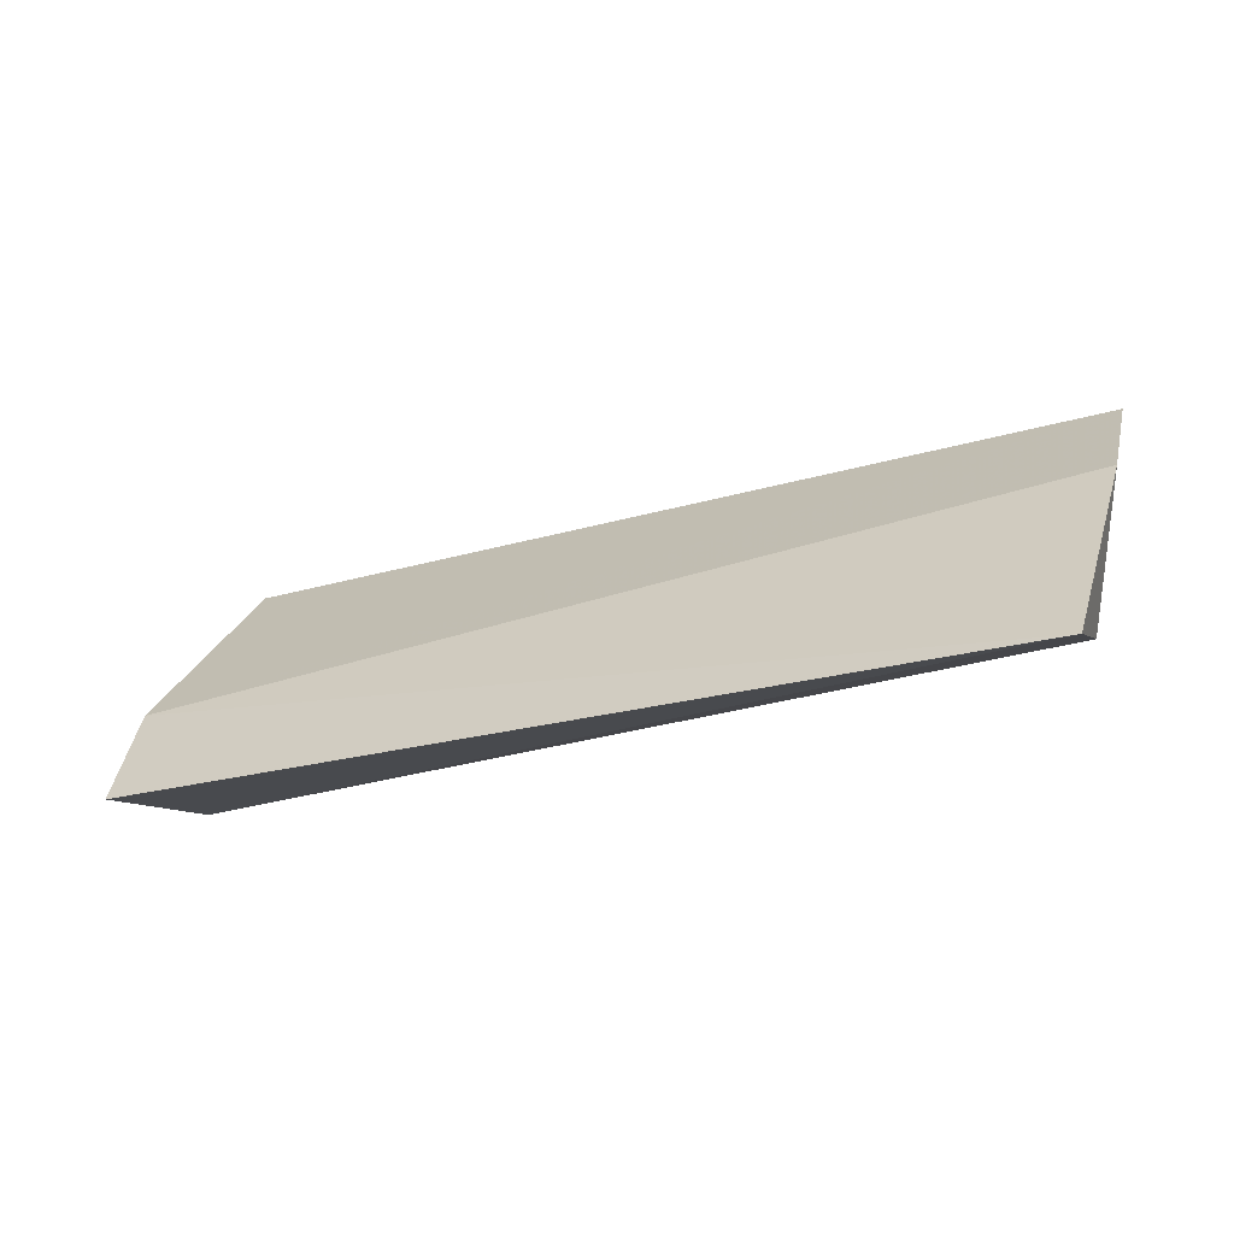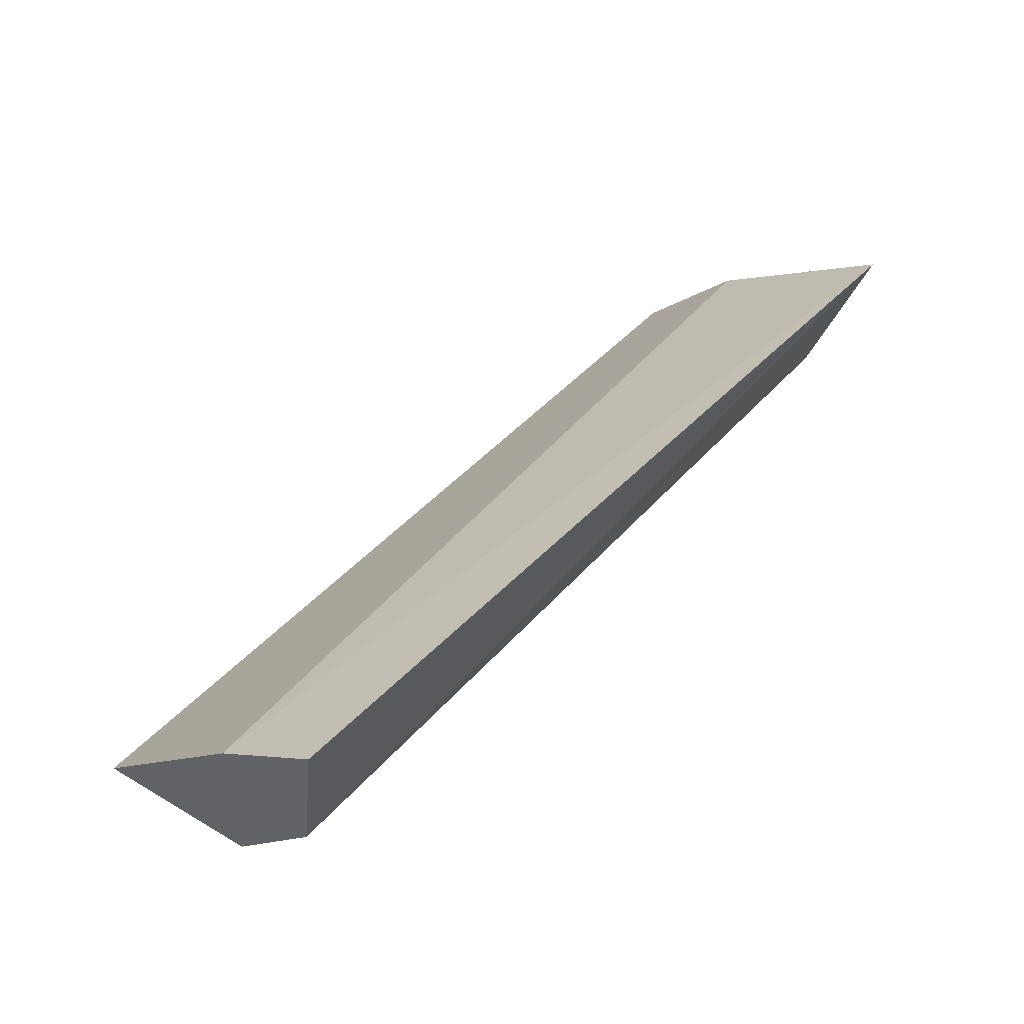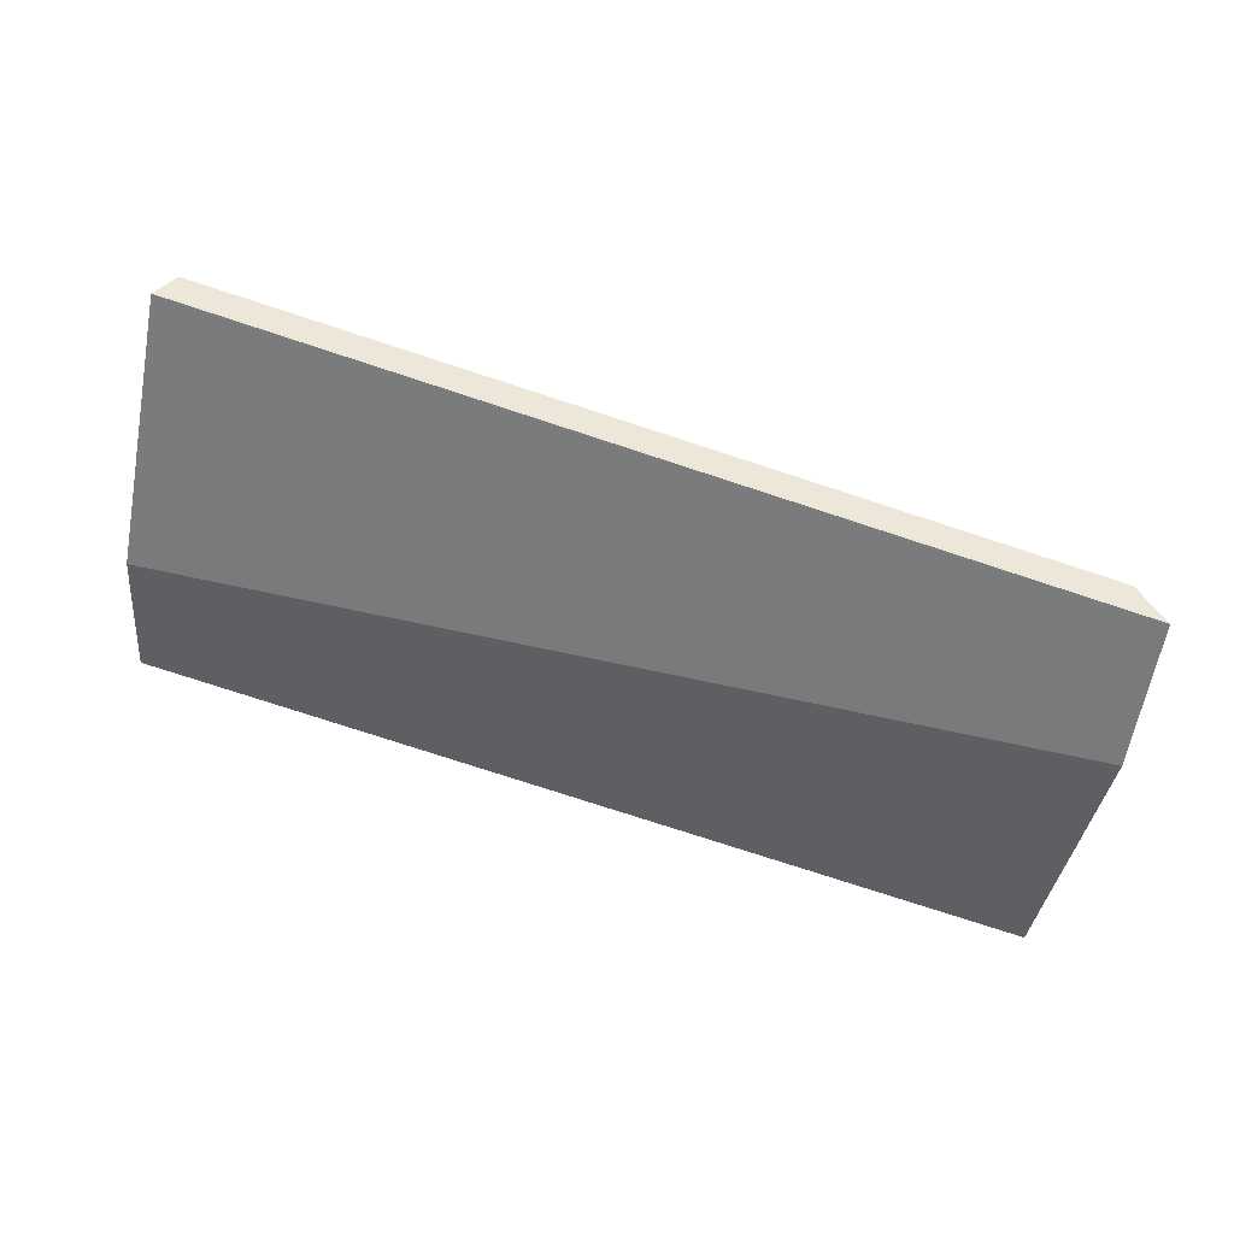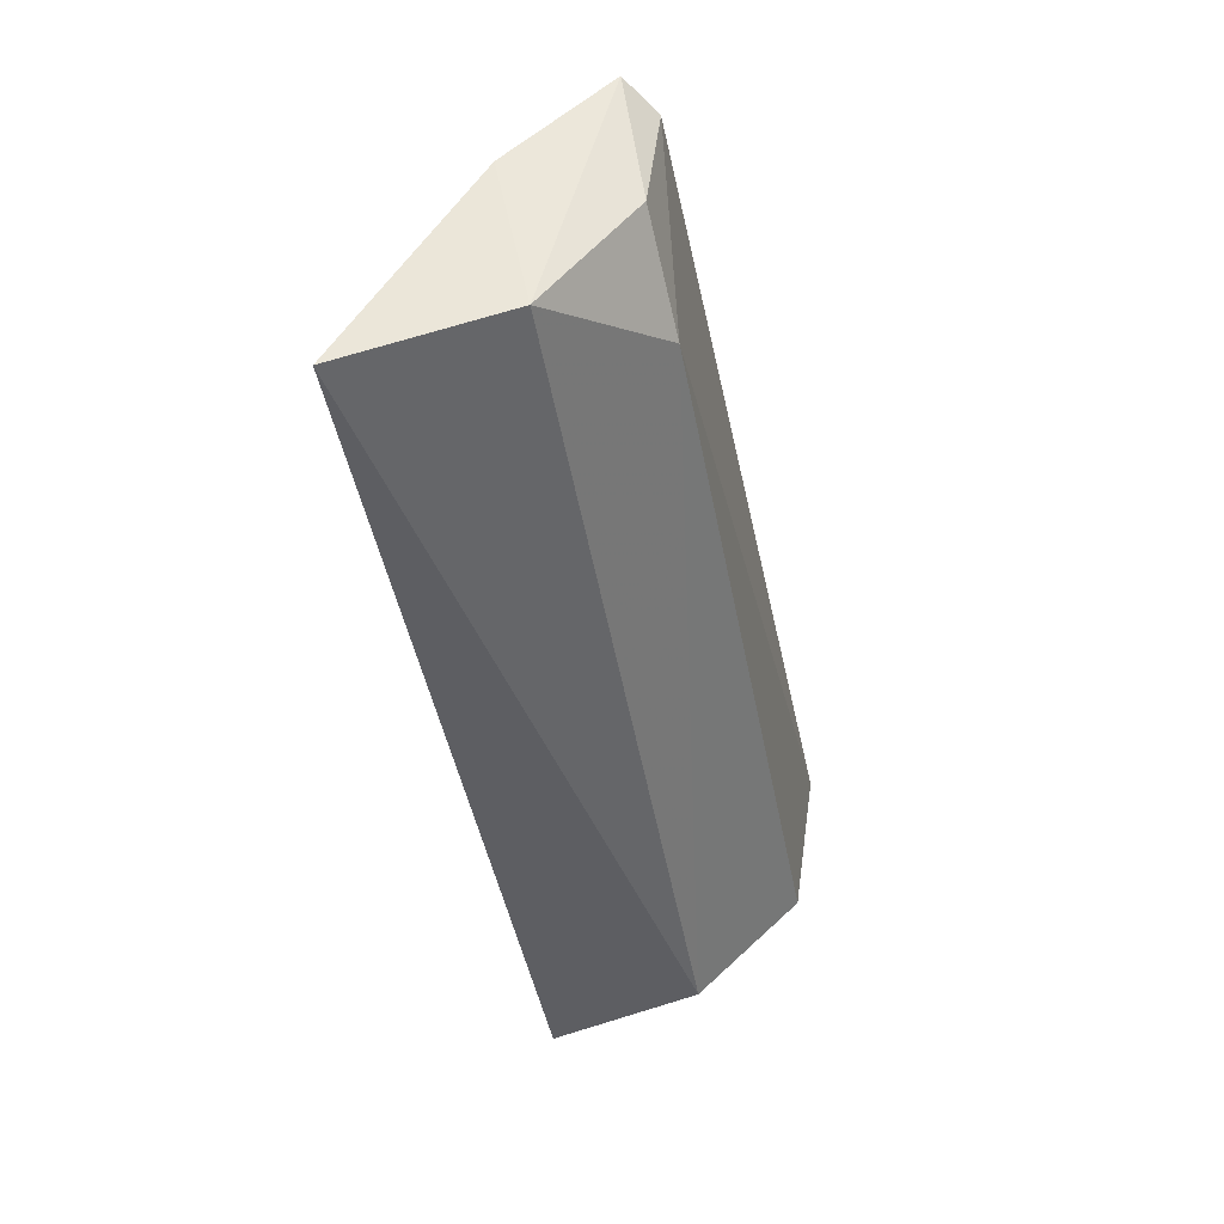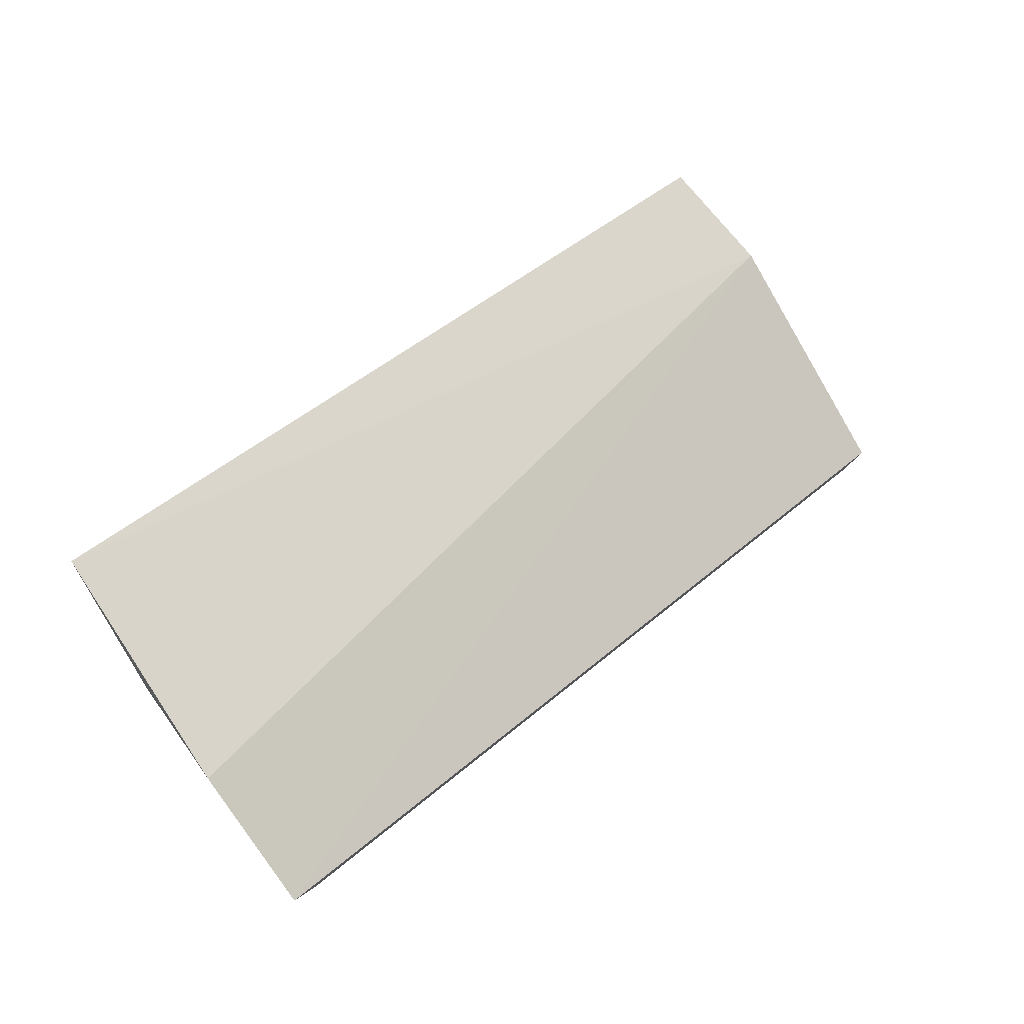
<metadata>
{"format":"obj","ext":"obj","renderer":"f3d","projection":"perspective","resolution":1024,"background":"white","views":[{"elev":-24.3,"azim":-158.5,"up":"+Z"},{"elev":42.8,"azim":130.8,"up":"+Y"},{"elev":73.6,"azim":-165.5,"up":"+Z"},{"elev":-44.5,"azim":-82.8,"up":"+Z"},{"elev":48.6,"azim":-45.9,"up":"+Y"}]}
</metadata>
<code>
v 0.01994 -0.2123 0.0175
v 0.01949 -0.1946 -0.01868
v 0.02125 -0.1742 -0.02302
v -0.09883 -0.1678 -0.02302
v -0.08183 -0.2028 -0.003902
v -0.1016 -0.1989 0.01895
v 0.022 -0.2088 0.01895
v 0.01937 -0.2091 -0.004554
v -0.09723 -0.189 -0.0147
v -0.1019 -0.1854 0.004498
v -0.09698 -0.2028 0.0175
v 0.02281 -0.1831 -0.008544
v -0.09665 -0.2009 0.002035
f 3 2 4
f 7 6 1
f 8 5 2
f 8 1 5
f 8 7 1
f 9 4 2
f 9 2 5
f 10 9 6
f 10 4 9
f 11 5 1
f 11 1 6
f 12 2 3
f 12 3 4
f 12 4 10
f 12 10 6
f 12 6 7
f 12 8 2
f 12 7 8
f 13 9 5
f 13 5 11
f 13 11 6
f 13 6 9

</code>
